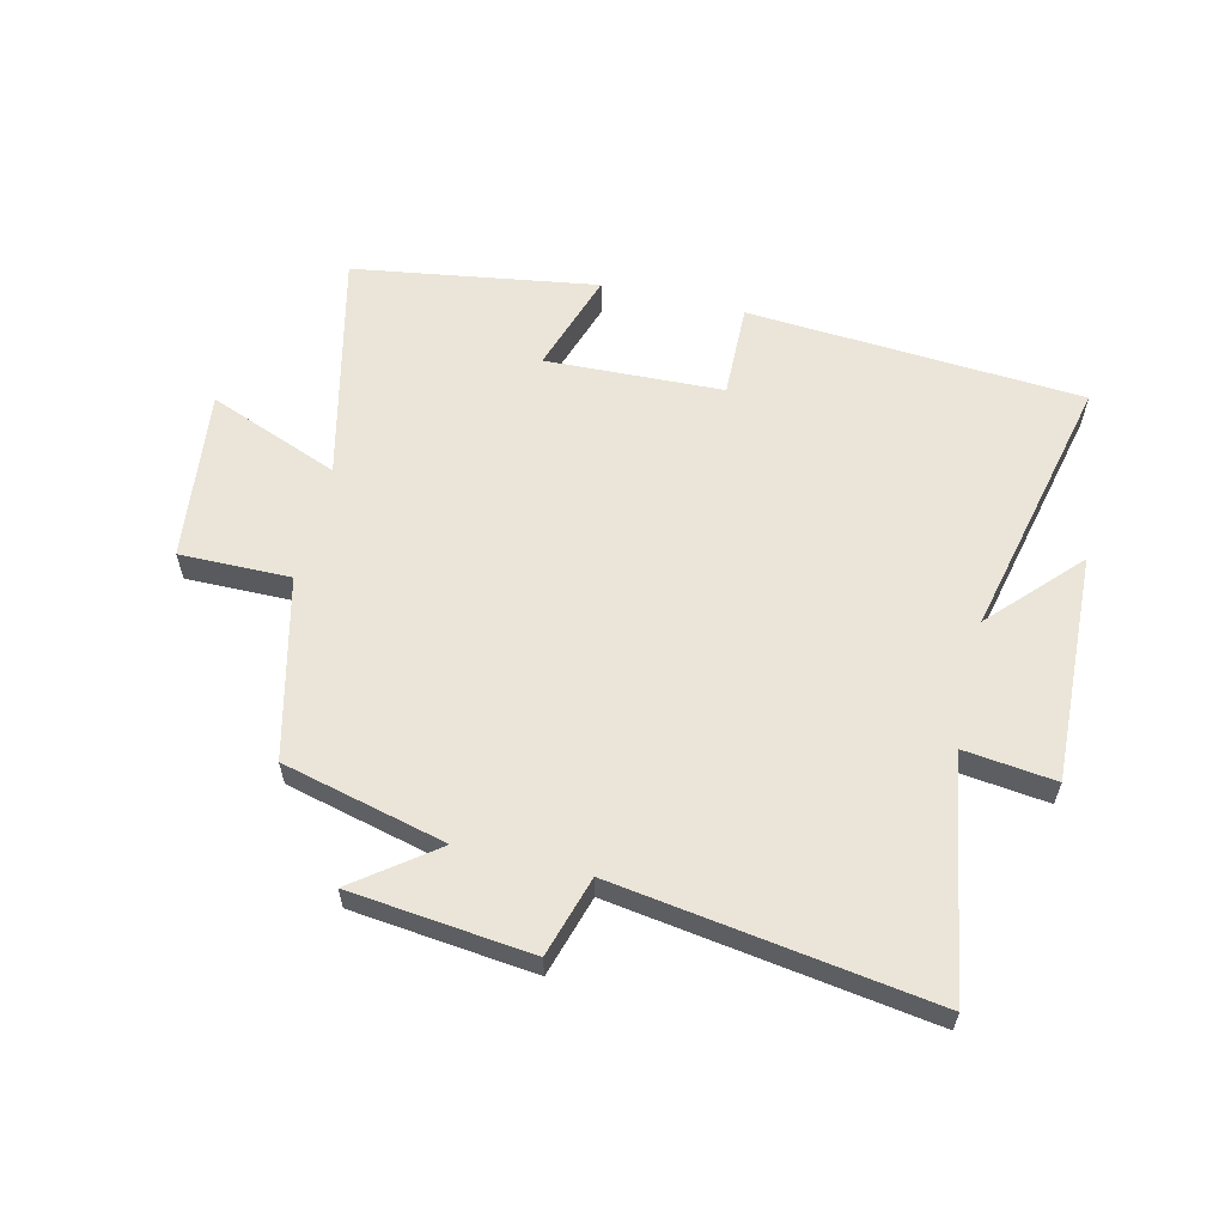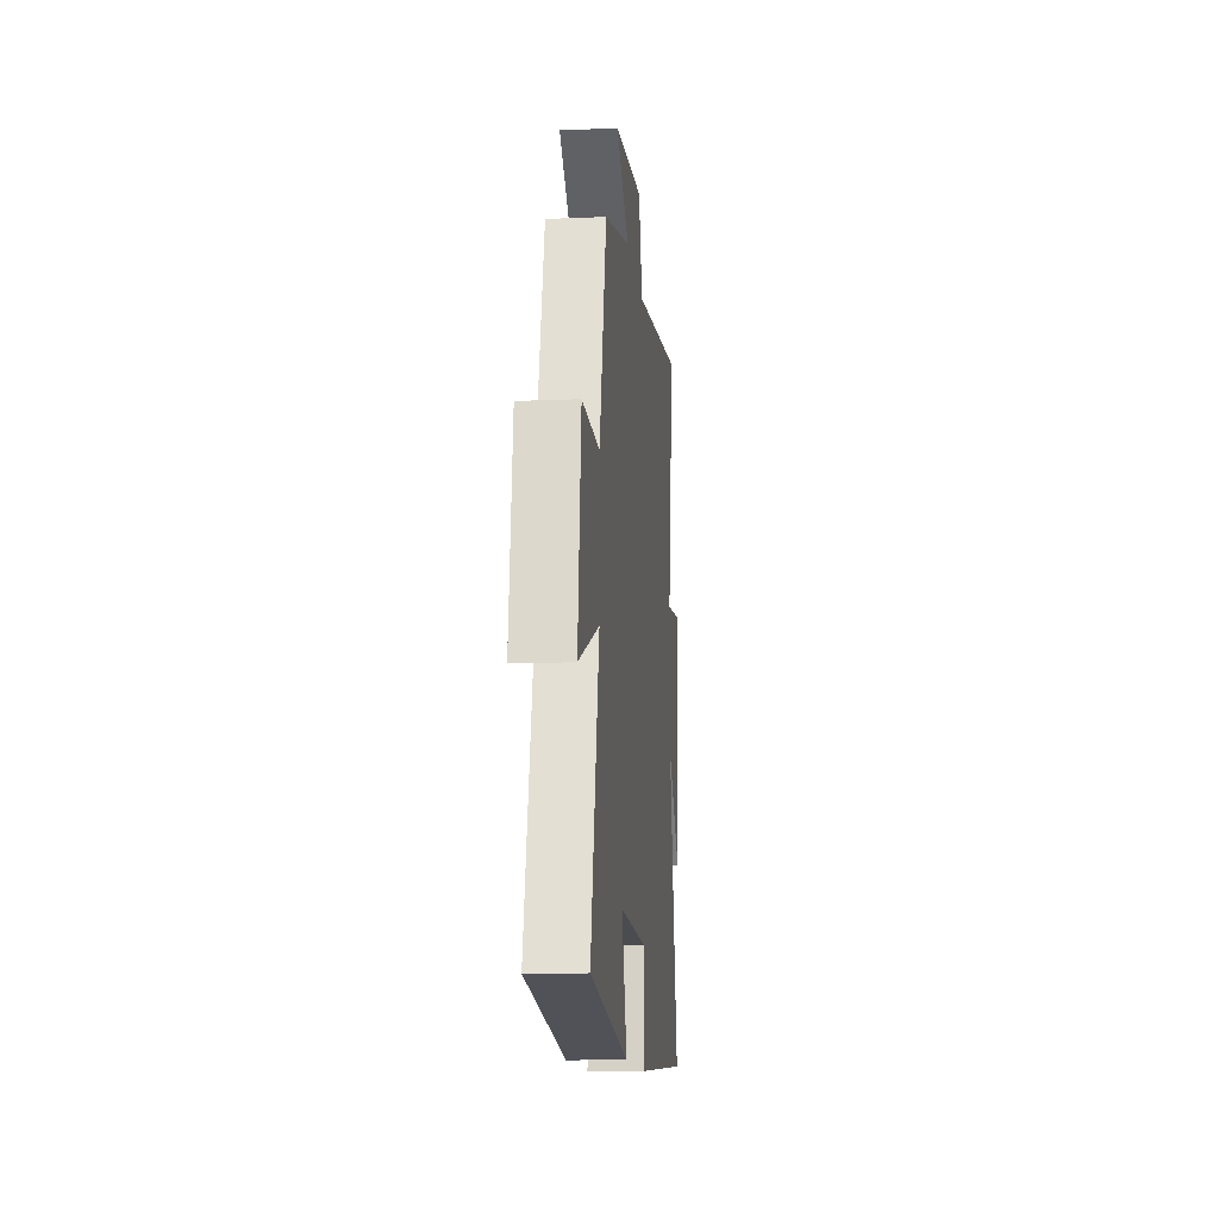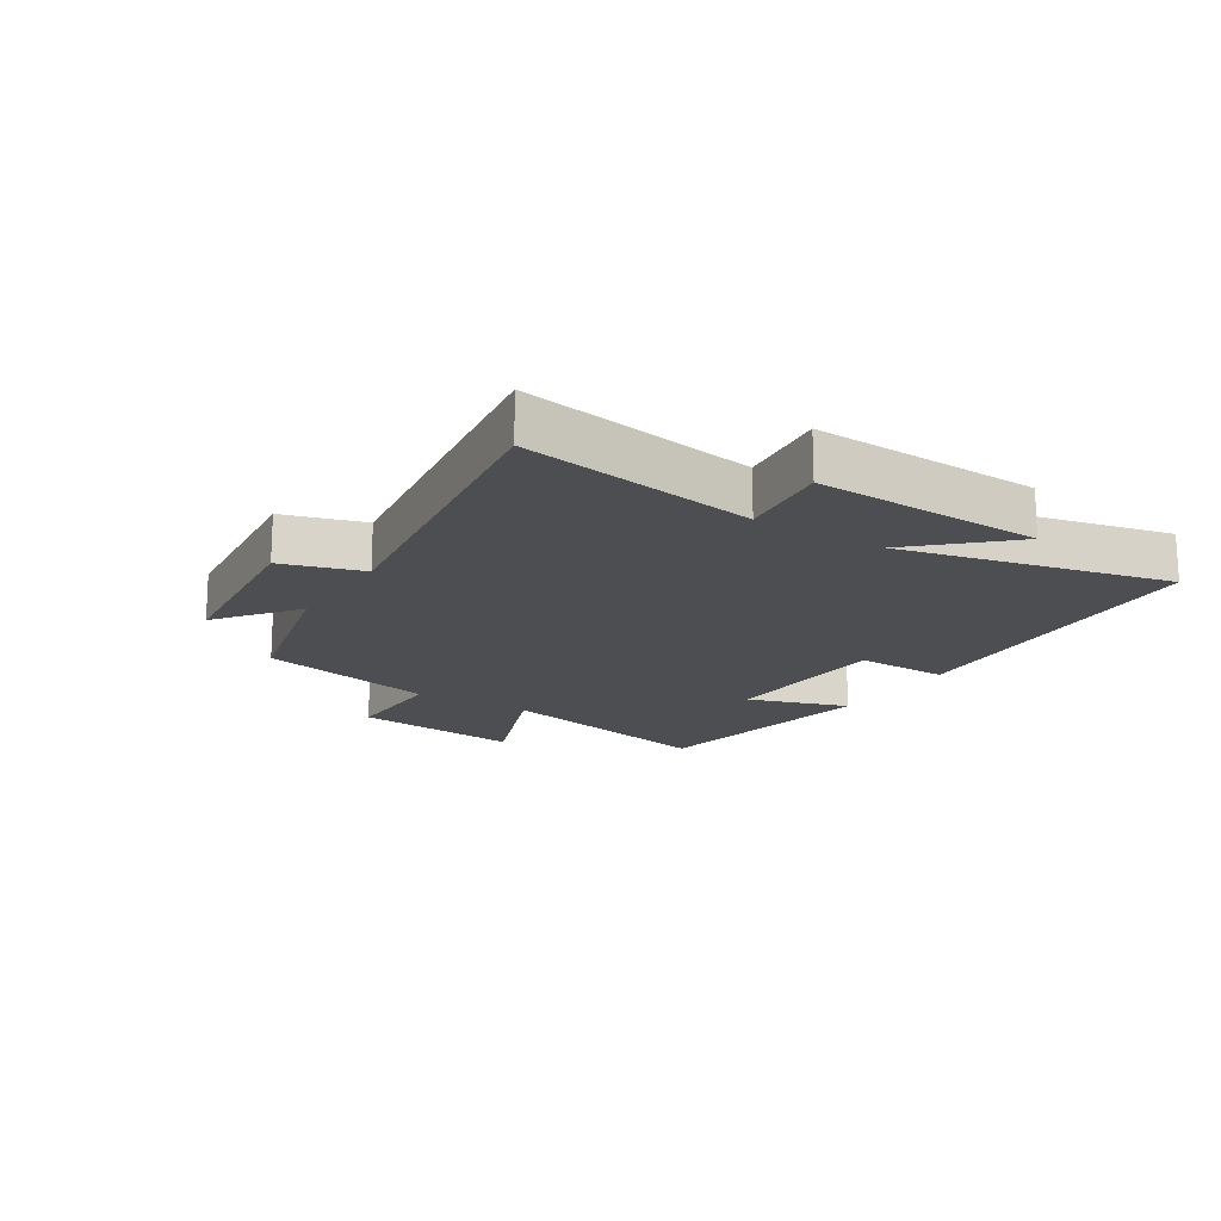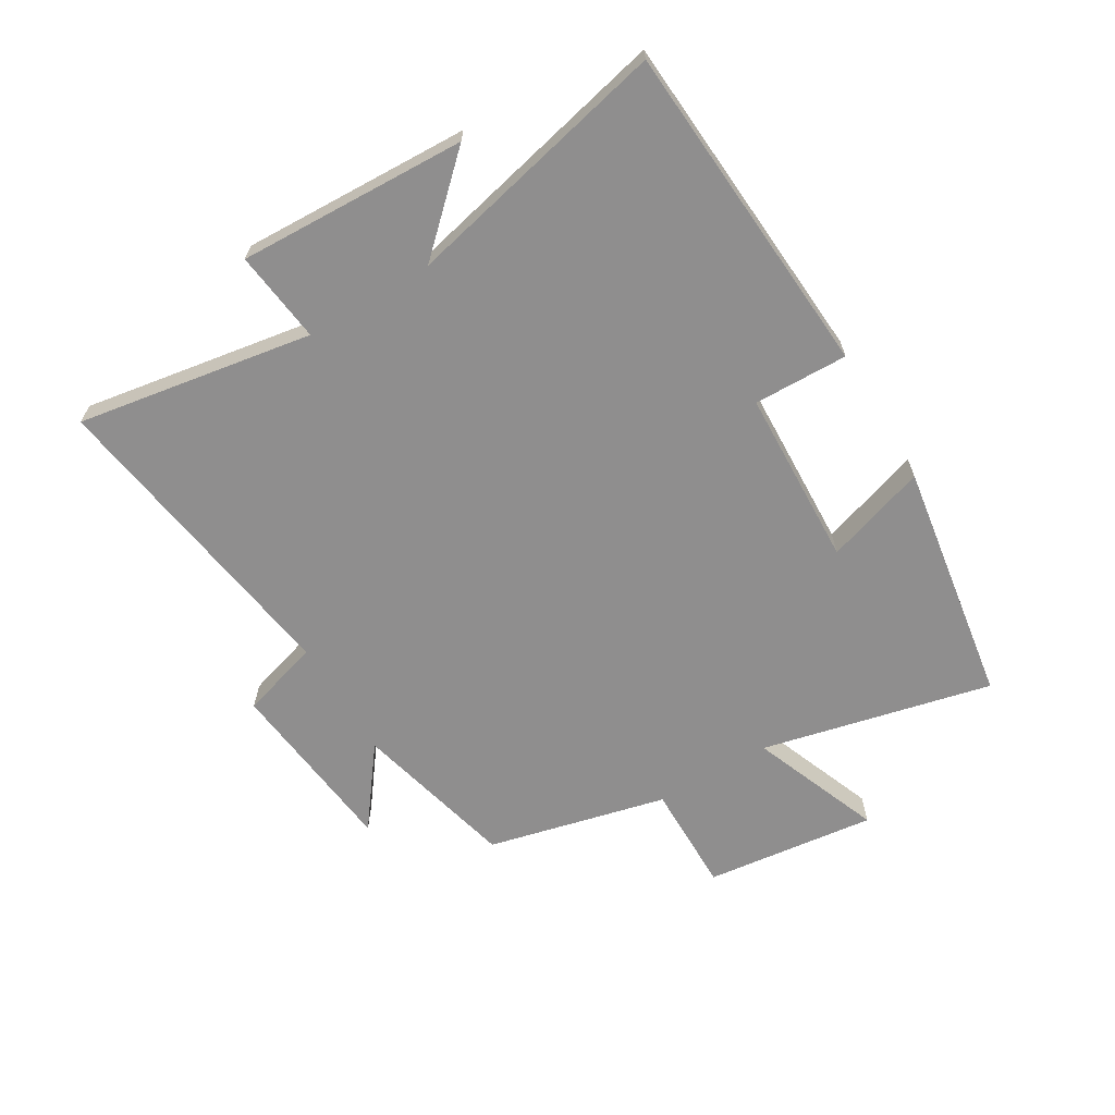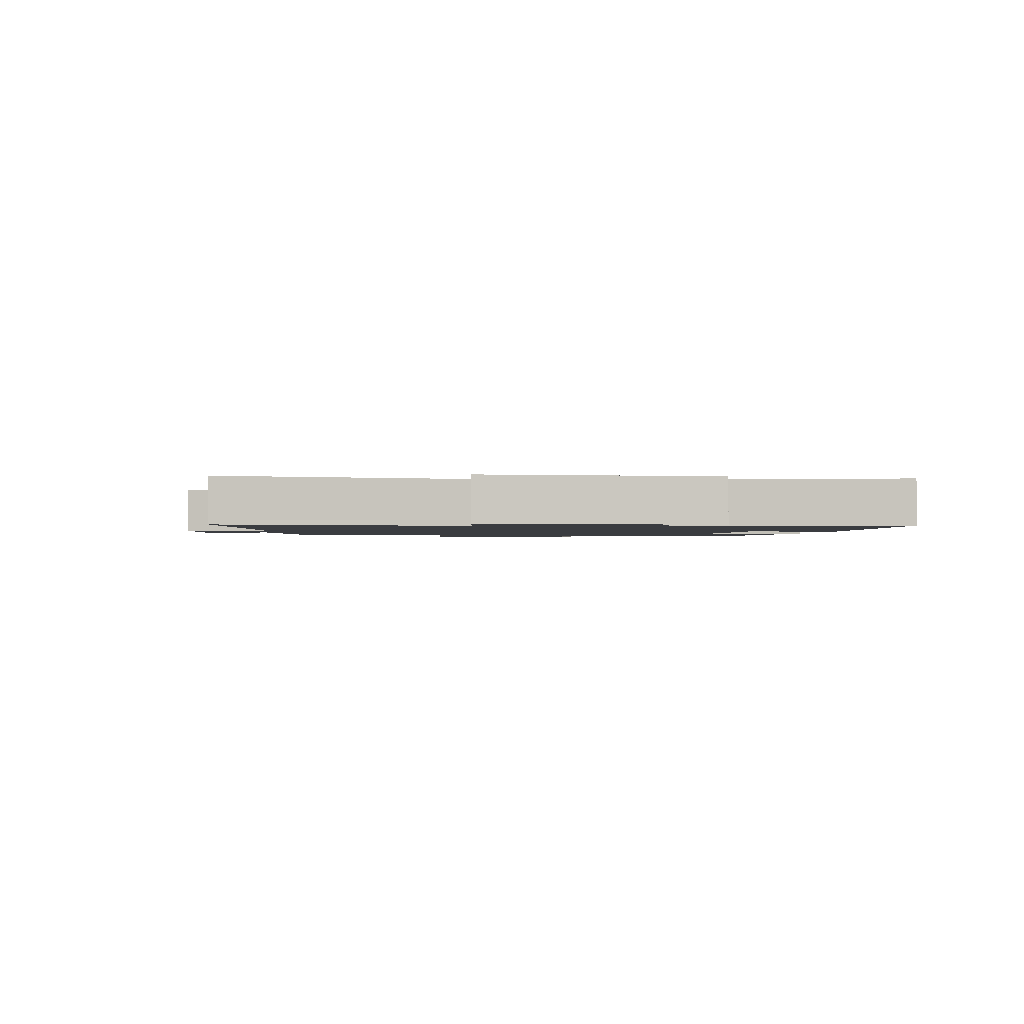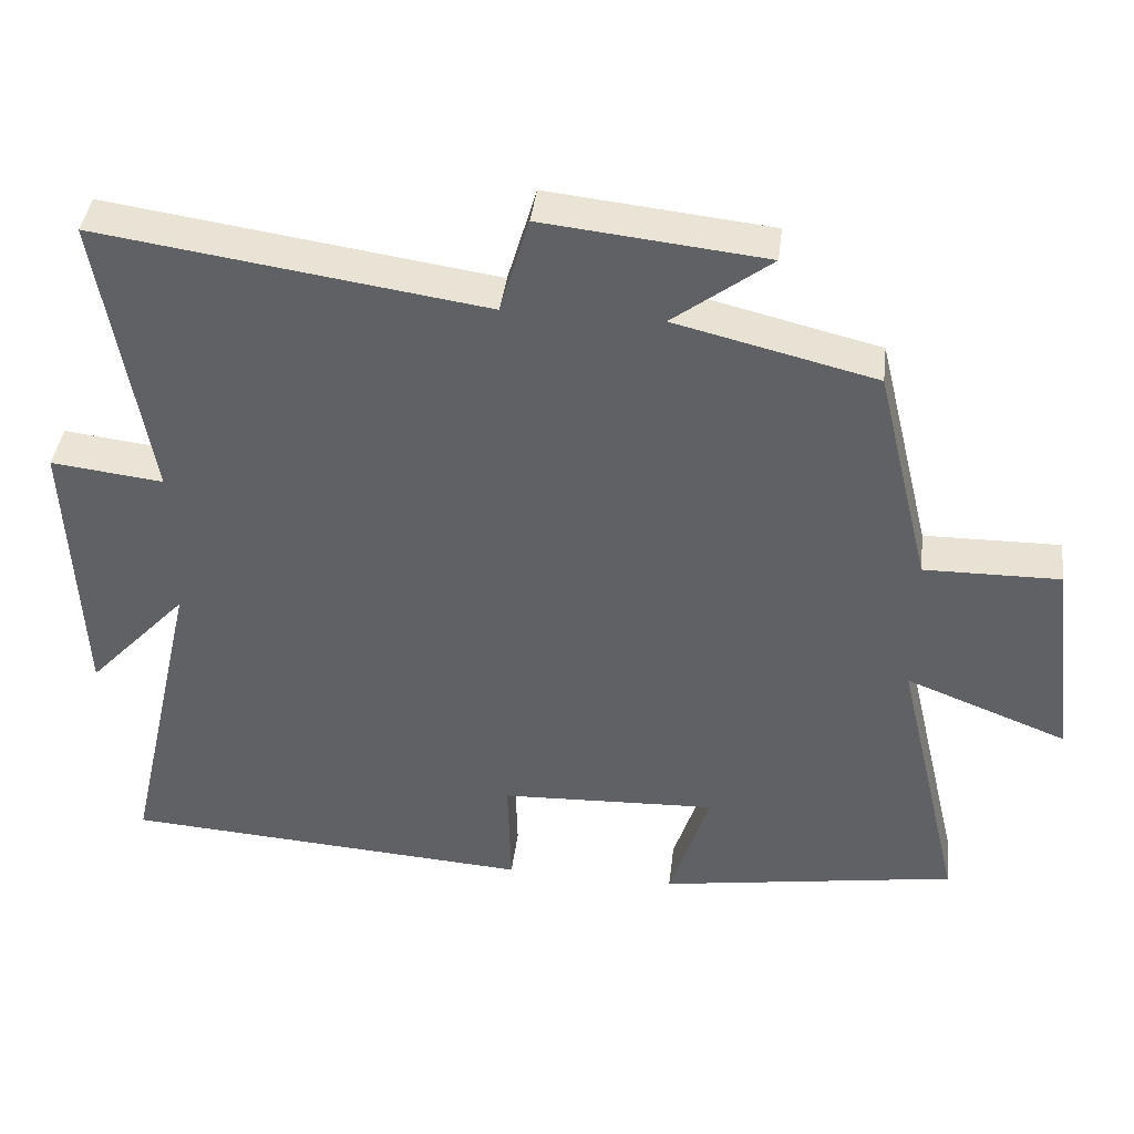
<metadata>
{"format":"obj","ext":"obj","renderer":"f3d","projection":"perspective","resolution":1024,"background":"white","views":[{"elev":59.6,"azim":13.6,"up":"+Y"},{"elev":-12.7,"azim":-84.4,"up":"+Z"},{"elev":-16.8,"azim":57.7,"up":"+Y"},{"elev":-65.0,"azim":121.0,"up":"+Y"},{"elev":-1.5,"azim":83.2,"up":"+Y"},{"elev":40.3,"azim":-173.1,"up":"+Z"}]}
</metadata>
<code>
v 0.566 0.07 0.576
v 0.5 0.07 0.188
v 0.651 0.07 0.206
v 0.635 0.07 -0.17
v 0.5 0.07 -0.026
v 0.599 0.07 -0.463
v 0.046 0.07 -0.5
v 0.05 0.07 -0.345
v -0.242 0.07 -0.333
v -0.188 0.07 -0.5
v -0.589 0.07 -0.437
v -0.5 0.07 -0.058
v -0.716 0.07 -0.142
v -0.682 0.07 0.14
v -0.5 0.07 0.138
v -0.428 0.07 0.434
v -0.159 0.07 0.5
v -0.29 0.07 0.599
v 0.008 0.07 0.631
v 0.047 0.07 0.5
v 0.566 0 0.576
v 0.5 0 0.188
v 0.651 0 0.206
v 0.635 0 -0.17
v 0.5 0 -0.026
v 0.599 0 -0.463
v 0.046 0 -0.5
v 0.05 0 -0.345
v -0.242 0 -0.333
v -0.188 0 -0.5
v -0.589 0 -0.437
v -0.5 0 -0.058
v -0.716 0 -0.142
v -0.682 0 0.14
v -0.5 0 0.138
v -0.428 0 0.434
v -0.159 0 0.5
v -0.29 0 0.599
v 0.008 0 0.631
v 0.047 0 0.5
f 17 18 19 20
f 15 16 17 20
f 15 20 1 2
f 12 13 14 15
f 12 15 2
f 9 10 11 12
f 8 9 12 2
f 5 6 7 8
f 5 8 2 3
f 3 4 5
f 40 39 38 37
f 40 37 36 35
f 22 21 40 35
f 35 34 33 32
f 22 35 32
f 32 31 30 29
f 22 32 29 28
f 28 27 26 25
f 23 22 28 25
f 25 24 23
f 1 21 22 2
f 2 22 23 3
f 3 23 24 4
f 4 24 25 5
f 5 25 26 6
f 6 26 27 7
f 7 27 28 8
f 8 28 29 9
f 9 29 30 10
f 10 30 31 11
f 11 31 32 12
f 12 32 33 13
f 13 33 34 14
f 14 34 35 15
f 15 35 36 16
f 16 36 37 17
f 17 37 38 18
f 18 38 39 19
f 19 39 40 20
f 20 40 21 1

</code>
